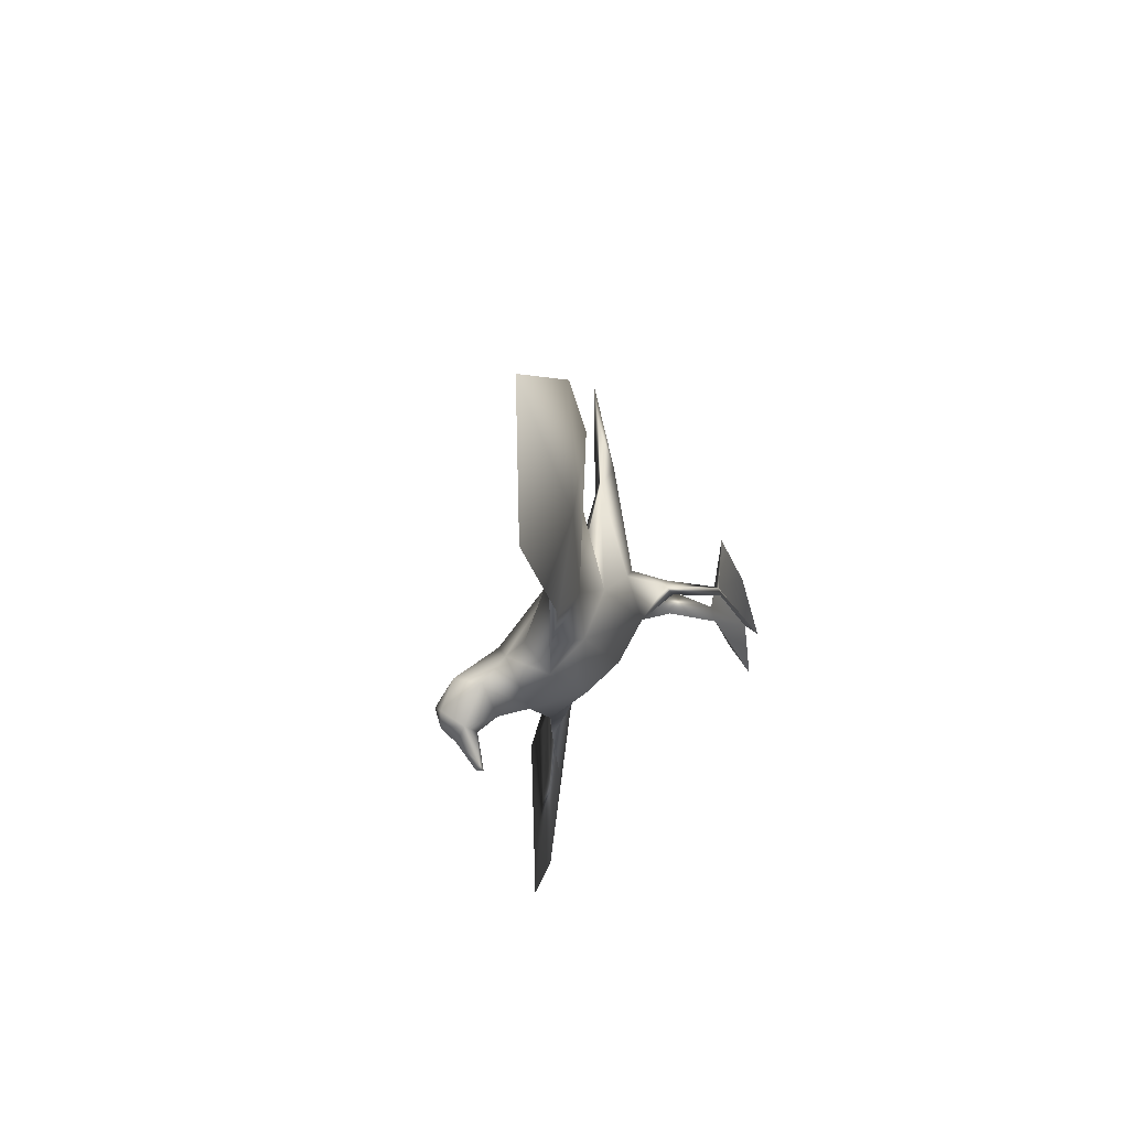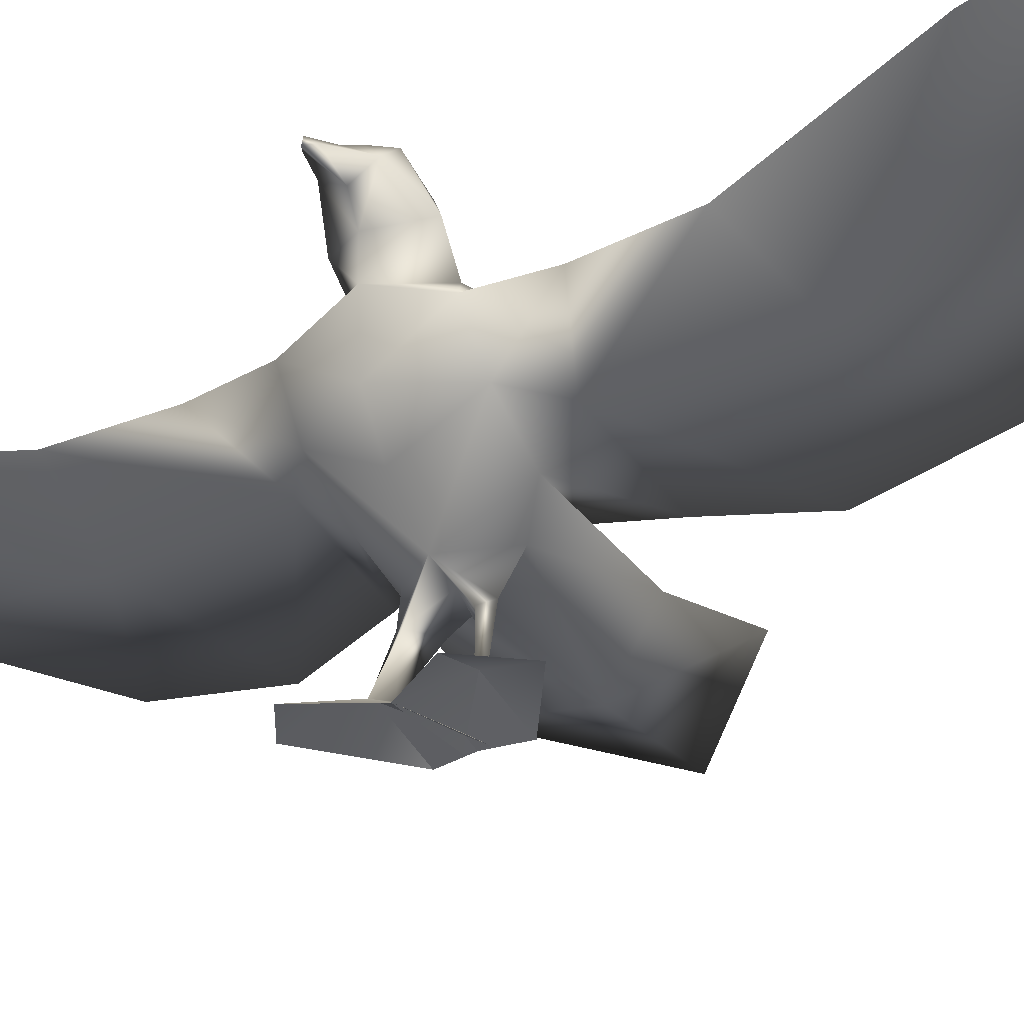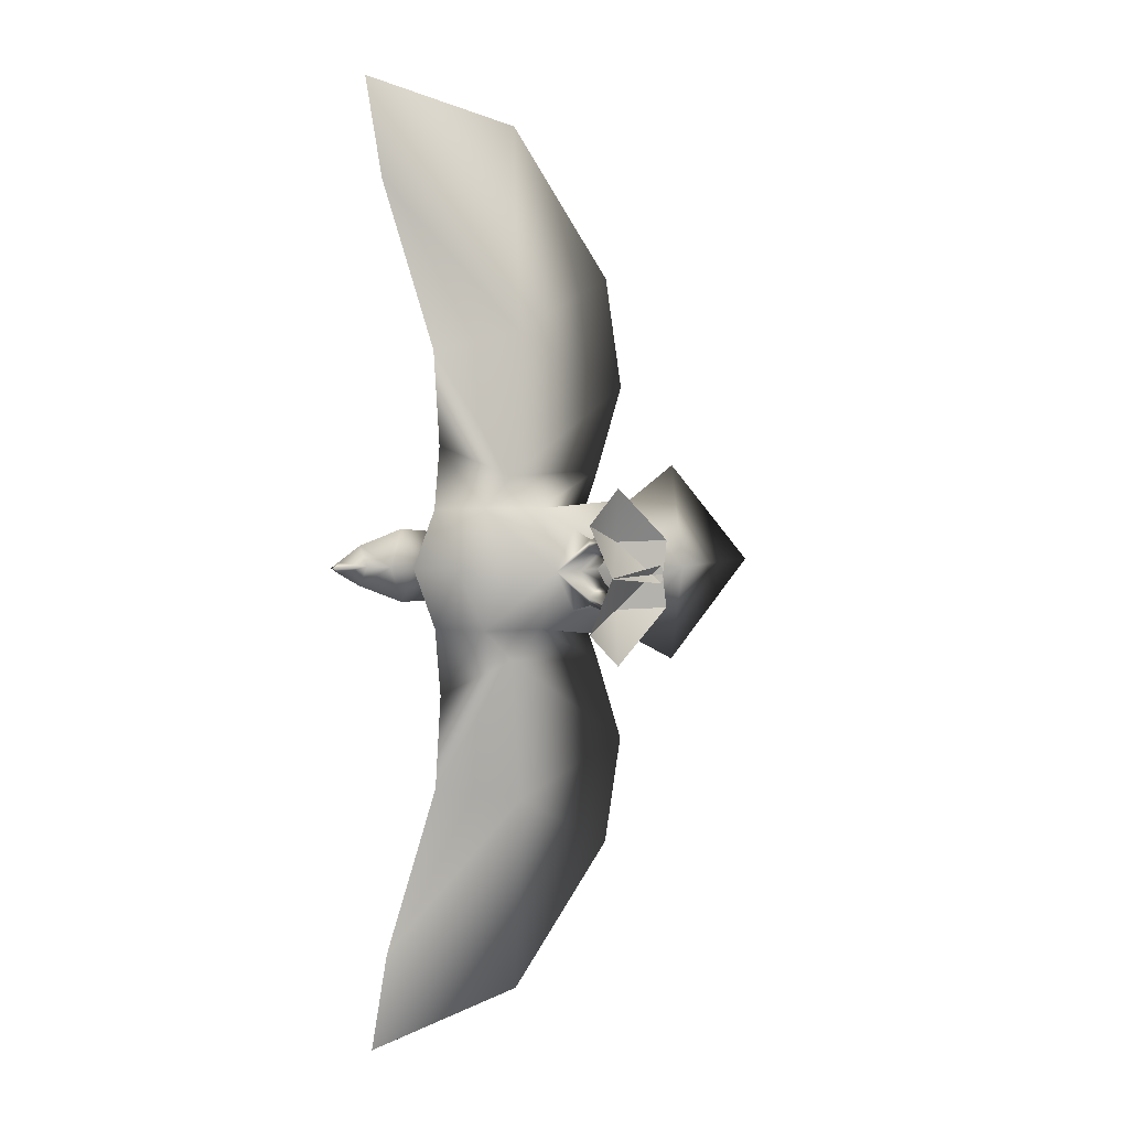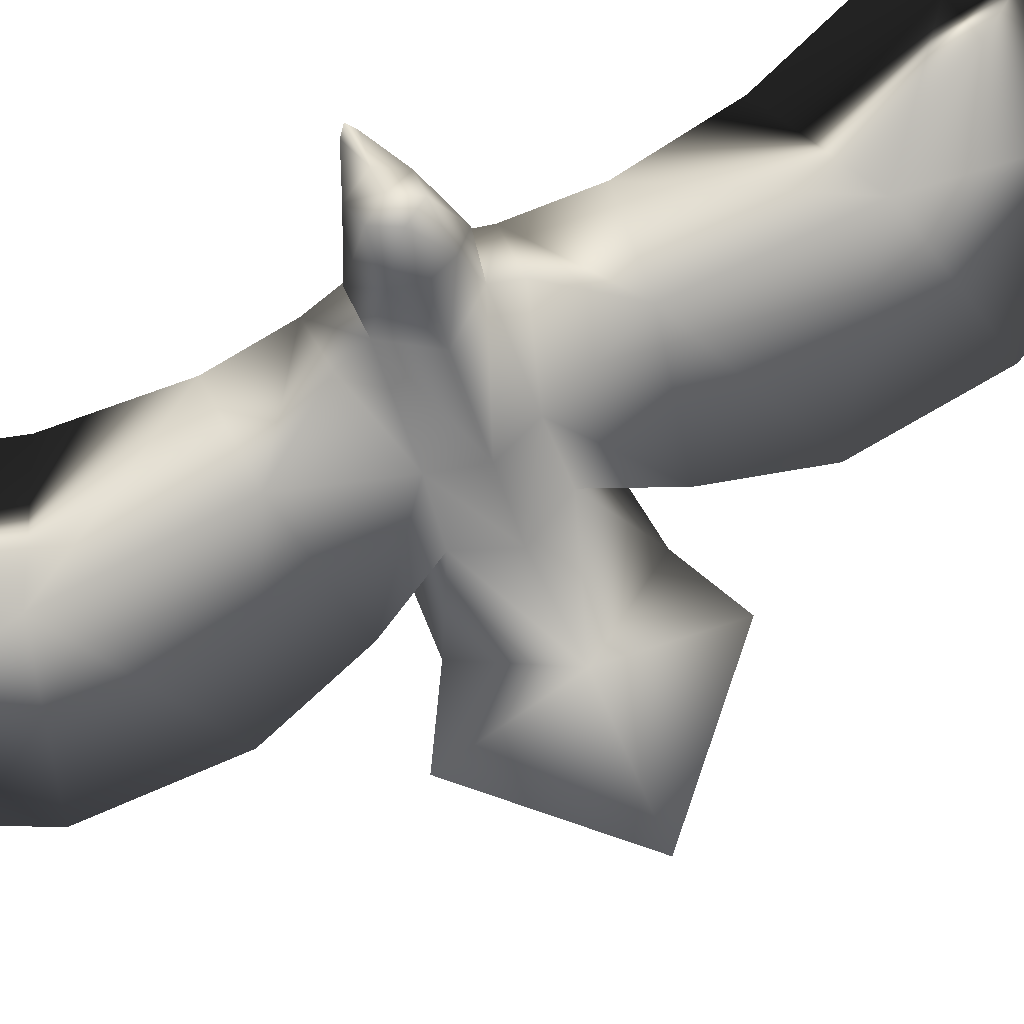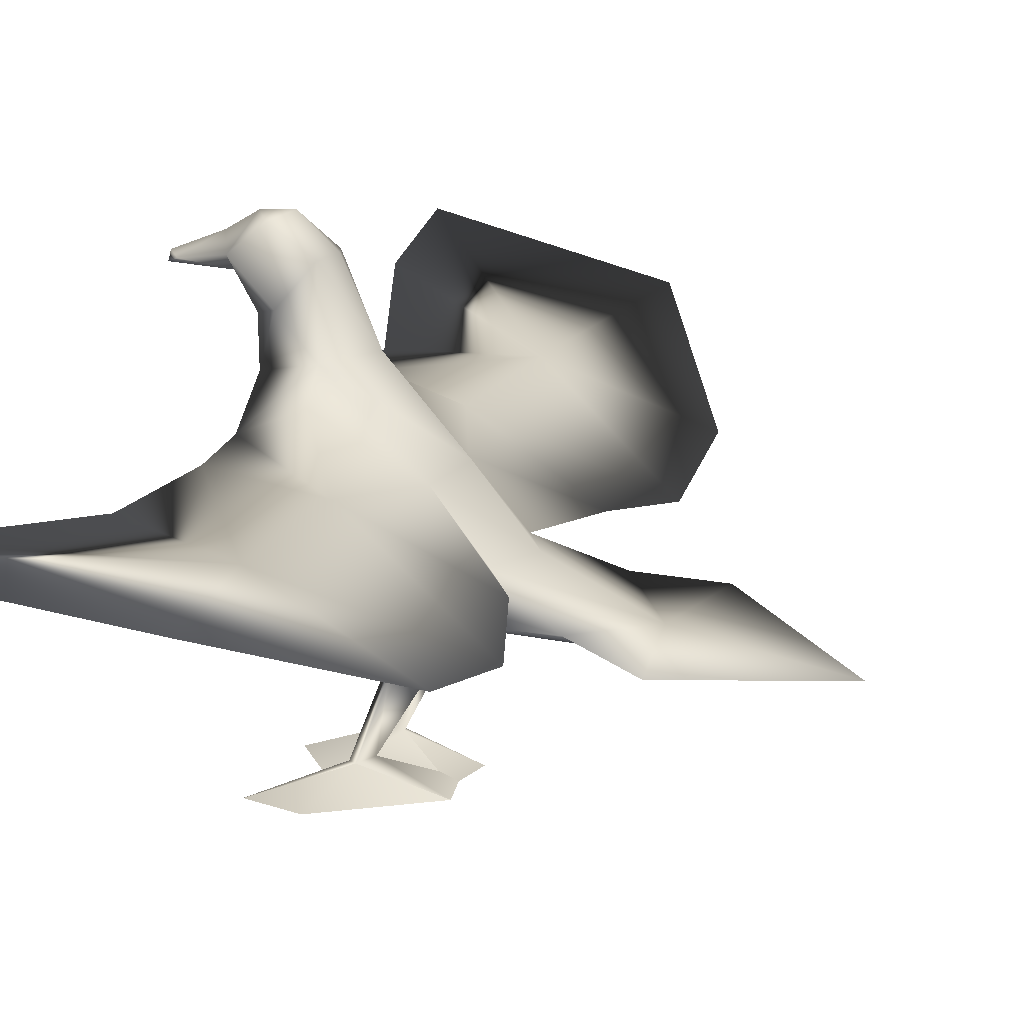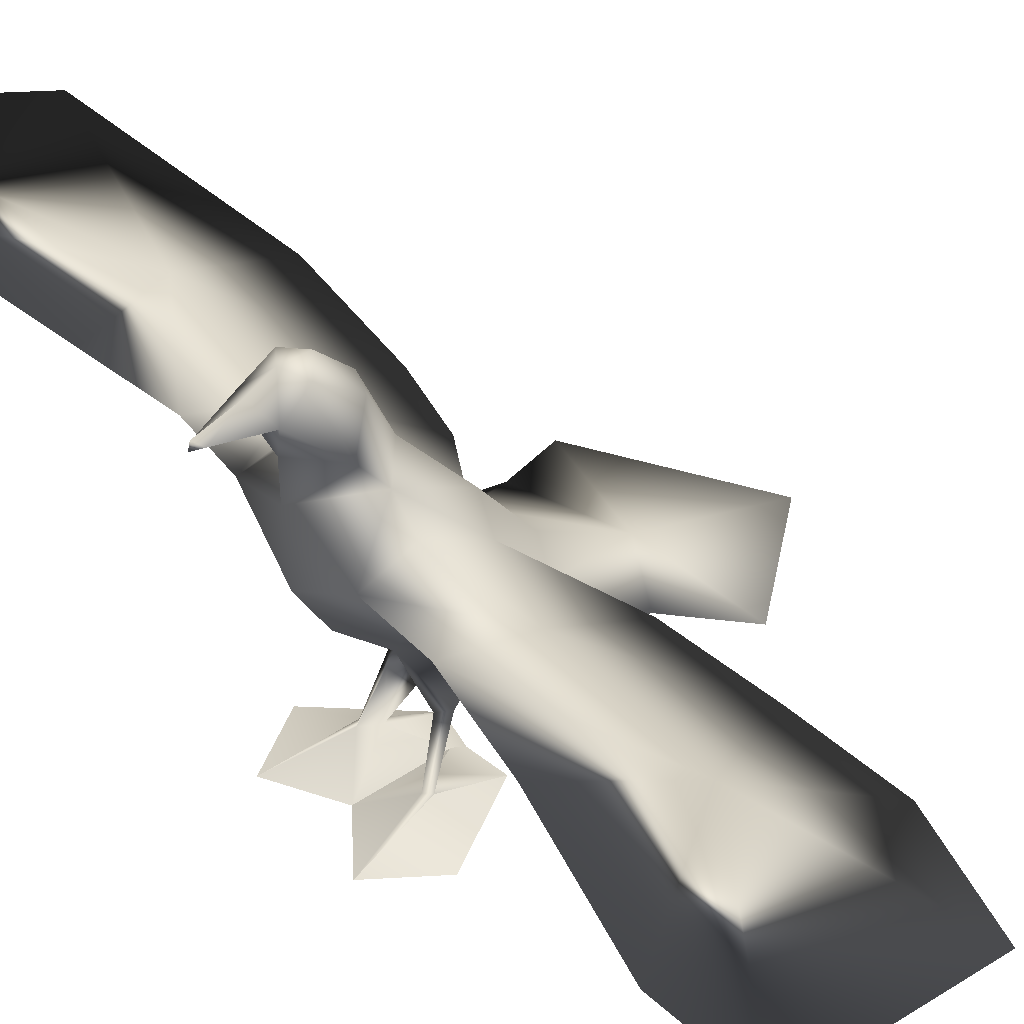
<metadata>
{"format":"obj","ext":"obj","renderer":"f3d","projection":"perspective","resolution":1024,"background":"white","views":[{"elev":65.0,"azim":-103.5,"up":"+Z"},{"elev":-29.4,"azim":-56.0,"up":"+Y"},{"elev":4.1,"azim":-47.3,"up":"+Z"},{"elev":75.6,"azim":63.4,"up":"+Y"},{"elev":13.9,"azim":16.5,"up":"+Y"},{"elev":38.8,"azim":-34.6,"up":"+Y"}]}
</metadata>
<code>
g polySurface16
v -0.1051 0.1385 0.02057
v -0.1351 0.1586 0.01802
v -0.1236 0.1629 0
v -0.09856 0.1399 0
v -0.1456 0.1618 0
v -0.1576 0.1394 0.02083
v -0.1655 0.1499 0
v -0.0747 0.08663 0
v -0.09995 0.08418 0.03463
v -0.1239 0.1132 0.03775
v -0.1475 0.1042 0
v -0.1587 0.1273 0
v -0.02288 0.02778 0
v -0.03625 0.02138 0.03658
v 0.01681 -0.02117 0
v -0.001286 -0.02156 0.03979
v -0.09877 0.06443 0.05831
v -0.1391 0.04814 0.05981
v -0.1467 0.07113 0
v -0.1429 0.01113 0
v -0.111 0.006538 0.06137
v -0.1189 -0.02809 0
v -0.07902 -0.06246 0
v -0.06429 -0.02547 0.06076
v -0.04593 -0.05418 0.04092
v 0.04756 -0.04889 0.06753
v -0.06162 -0.0912 0.03278
v -0.02314 -0.06626 0
v 0.09808 -0.07758 -0.003659
v -0.04633 -0.09574 0.01027
v -0.05297 -0.07117 0
v -0.06919 -0.09578 0.02361
v -0.05297 -0.07117 0
v -0.04633 -0.09574 0.01027
v -0.07148 -0.1394 0.0254
v -0.07935 -0.1407 0.03848
v -0.08474 -0.1407 0.03377
v -0.07148 -0.1394 0.0254
v -0.1983 0.1371 0
v -0.1923 0.1333 0.005661
v -0.2 0.1301 0
v 0.04756 -0.04889 0.06753
v 0.09808 -0.07758 -0.003659
v -0.04593 -0.05418 0.04092
v 0.1013 -0.05932 0.1017
v 0.2 -0.08063 -0.000373
v -0.07935 -0.1407 0.03848
v -0.09538 -0.1573 0.08486
v -0.1418 -0.1627 0.05112
v -0.02573 -0.1588 0.03282
v -0.1099 -0.1629 -0.0003465
v -0.07148 -0.1394 0.0254
v -0.08474 -0.1407 0.03377
v -0.03288 -0.1588 -0.009074
v -0.1418 -0.1627 0.05112
v -0.07935 -0.1407 0.03848
v 0.01681 -0.02117 0
v 0.08654 -0.05843 -0.004776
v -0.001286 -0.02156 0.03979
v 0.04756 -0.04889 0.06753
v -0.06429 -0.02547 0.06076
v 0.1013 -0.05932 0.1017
v 0.2 -0.08063 -0.000373
v 0.0273 -0.02118 0.09783
v -0.001286 -0.02156 0.03979
v -0.06429 -0.02547 0.06076
v -0.07533 0.003168 0.09255
v 0.04955 -0.0335 0.1829
v -0.06017 0.006254 0.2382
v -0.111 0.006538 0.06137
v -0.1465 0.04065 0.2176
v 0.04642 -0.01546 0.2944
v -0.02473 0.04752 0.4491
v -0.1962 0.08325 0.4847
v -0.1933 0.0631 0.3835
v -0.1344 0.04543 0.1233
v -0.1391 0.04814 0.05981
v 0.0273 -0.02118 0.09783
v -0.06365 0.03071 0.1201
v -0.03625 0.02138 0.03658
v -0.001286 -0.02156 0.03979
v 0.04955 -0.0335 0.1829
v -0.06026 0.03218 0.2646
v -0.1344 0.04543 0.1233
v -0.09877 0.06443 0.05831
v 0.04642 -0.01546 0.2944
v -0.02473 0.04752 0.4491
v -0.1962 0.08325 0.4847
v -0.1465 0.04065 0.2176
v -0.1933 0.0631 0.3835
v -0.1391 0.04814 0.05981
v -0.1051 0.1385 -0.02057
v -0.09856 0.1399 0
v -0.1236 0.1629 0
v -0.1351 0.1586 -0.01802
v -0.1456 0.1618 0
v -0.1576 0.1394 -0.02083
v -0.1655 0.1499 0
v -0.0747 0.08663 0
v -0.09995 0.08418 -0.03463
v -0.1239 0.1132 -0.03775
v -0.1475 0.1042 0
v -0.1587 0.1273 0
v -0.02288 0.02778 0
v -0.03625 0.02138 -0.03658
v 0.01681 -0.02117 0
v -0.001286 -0.02156 -0.03987
v -0.09877 0.06443 -0.05831
v -0.1391 0.04814 -0.06002
v -0.1467 0.07113 0
v -0.1429 0.01113 0
v -0.111 0.006538 -0.06154
v -0.1189 -0.02809 0
v -0.07902 -0.06246 0
v -0.06429 -0.02547 -0.06076
v -0.04593 -0.05418 -0.04092
v -0.06162 -0.0912 -0.03278
v -0.02314 -0.06626 0
v 0.09808 -0.07758 -0.003659
v -0.04633 -0.09574 -0.01027
v -0.05297 -0.07117 0
v -0.06919 -0.09578 -0.02361
v -0.05297 -0.07117 0
v -0.04633 -0.09574 -0.01027
v -0.07148 -0.1394 -0.0254
v -0.07935 -0.1407 -0.03848
v -0.08474 -0.1407 -0.03377
v -0.07148 -0.1394 -0.0254
v -0.1983 0.1371 0
v -0.2 0.1301 0
v -0.1923 0.1333 -0.005661
v -0.08474 -0.1407 -0.03377
v -0.1416 -0.1627 -0.05108
v -0.07935 -0.1407 -0.03848
v -0.1098 -0.1629 0.0002163
v -0.07148 -0.1394 -0.0254
v -0.03306 -0.1588 0.008914
v -0.07935 -0.1407 -0.03848
v -0.09534 -0.1573 -0.0847
v -0.02593 -0.1588 -0.03284
v -0.1416 -0.1627 -0.05108
v 0.01681 -0.02117 0
v -0.001286 -0.02156 -0.03987
v 0.08654 -0.05843 -0.004776
v 0.04756 -0.04889 -0.07489
v -0.06429 -0.02547 -0.06076
v -0.04593 -0.05418 -0.04092
v 0.1013 -0.05932 -0.1017
v 0.2 -0.08063 -0.000373
v -0.02593 -0.1588 -0.03284
v -0.07148 -0.1394 -0.0254
v -0.07935 -0.1407 -0.03848
v -0.03306 -0.1588 0.008914
v -0.06429 -0.02547 -0.06076
v -0.001286 -0.02156 -0.03987
v 0.0273 -0.02118 -0.09911
v -0.07533 0.003168 -0.09358
v 0.04955 -0.0335 -0.1829
v -0.06017 0.006254 -0.2382
v -0.111 0.006538 -0.06154
v -0.1465 0.04065 -0.2193
v 0.04642 -0.01546 -0.2944
v -0.02473 0.04752 -0.4491
v -0.1962 0.08325 -0.4847
v -0.1933 0.0631 -0.3835
v -0.1344 0.04543 -0.1271
v -0.1391 0.04814 -0.06002
v 0.0273 -0.02118 -0.09911
v -0.001286 -0.02156 -0.03987
v -0.03625 0.02138 -0.03658
v -0.06365 0.03071 -0.1204
v 0.04955 -0.0335 -0.1829
v -0.06026 0.03218 -0.2647
v -0.1344 0.04543 -0.1271
v -0.09877 0.06443 -0.05831
v 0.04642 -0.01546 -0.2944
v -0.02473 0.04752 -0.4491
v -0.1962 0.08325 -0.4847
v -0.1465 0.04065 -0.2193
v -0.1933 0.0631 -0.3835
v -0.1391 0.04814 -0.06002
v -0.04593 -0.05418 -0.04092
v 0.09808 -0.07758 -0.003659
v 0.04756 -0.04889 -0.07489
v 0.1013 -0.05932 -0.1017
v 0.2 -0.08063 -0.000373
v -0.07148 -0.1394 0.0254
v -0.03288 -0.1588 -0.009074
v -0.02573 -0.1588 0.03282
v -0.07935 -0.1407 0.03848
v -0.07853 -0.1403 0.03255
v -0.1418 -0.1627 0.05112
v -0.09538 -0.1573 0.08486
v -0.02573 -0.1588 0.03282
v -0.07853 -0.1403 0.03255
v -0.03288 -0.1588 -0.009074
v -0.1099 -0.1629 -0.0003465
v -0.1418 -0.1627 0.05112
v -0.07853 -0.1403 -0.03255
v -0.1416 -0.1627 -0.05108
v -0.1098 -0.1629 0.0002163
v -0.03306 -0.1588 0.008914
v -0.07853 -0.1403 -0.03255
v -0.02593 -0.1588 -0.03284
v -0.09534 -0.1573 -0.0847
v -0.1416 -0.1627 -0.05108
v -0.02593 -0.1588 -0.03284
v -0.07853 -0.1403 -0.03255
v -0.03306 -0.1588 0.008914
v -0.03288 -0.1588 -0.009074
v -0.07853 -0.1403 0.03255
v -0.02573 -0.1588 0.03282
g polySurface16_0
f 3 2 1
f 1 4 3
f 5 2 3
f 2 5 6
f 7 6 5
f 8 4 1
f 9 8 1
f 1 10 9
f 10 1 2
f 10 2 6
f 10 6 11
f 11 6 12
f 13 8 9
f 9 14 13
f 15 13 14
f 14 16 15
f 17 14 9
f 18 17 9
f 9 19 18
f 10 11 19
f 19 9 10
f 18 19 20
f 20 21 18
f 21 20 22
f 21 22 23
f 23 24 21
f 24 23 25
f 26 24 25
f 23 27 25
f 28 25 27
f 28 29 25
f 27 30 28
f 30 31 28
f 32 27 23
f 33 32 23
f 34 32 33
f 35 30 27
f 27 36 35
f 36 27 32
f 32 37 36
f 38 32 34
f 32 38 37
f 41 40 39
f 7 39 40
f 40 6 7
f 6 40 12
f 40 41 12
f 44 43 42
f 45 42 43
f 43 46 45
f 49 48 47
f 47 48 50
f 53 52 51
f 54 51 52
f 53 51 55
f 56 53 55
f 59 58 57
f 60 58 59
f 60 59 61
f 62 58 60
f 62 63 58
f 66 65 64
f 64 67 66
f 67 64 68
f 68 69 67
f 66 67 70
f 67 69 71
f 72 69 68
f 69 72 73
f 73 74 69
f 74 75 69
f 75 71 69
f 70 67 76
f 67 71 76
f 76 77 70
f 80 79 78
f 78 81 80
f 82 78 79
f 79 83 82
f 83 79 84
f 79 80 85
f 86 82 83
f 83 87 86
f 88 87 83
f 84 89 83
f 90 88 83
f 89 90 83
f 91 79 85
f 79 91 84
f 94 93 92
f 92 95 94
f 95 96 94
f 95 97 96
f 98 96 97
f 99 92 93
f 92 99 100
f 101 92 100
f 92 101 95
f 95 101 97
f 97 101 102
f 97 102 103
f 100 99 104
f 104 105 100
f 105 104 106
f 106 107 105
f 105 108 100
f 100 108 109
f 109 110 100
f 110 101 100
f 110 102 101
f 109 111 110
f 109 112 111
f 111 112 113
f 112 114 113
f 112 115 114
f 114 115 116
f 117 114 116
f 117 116 118
f 116 119 118
f 118 120 117
f 121 120 118
f 117 122 114
f 122 123 114
f 122 124 123
f 117 120 125
f 125 126 117
f 122 117 126
f 126 127 122
f 124 122 128
f 127 128 122
f 131 130 129
f 130 131 103
f 131 97 103
f 98 131 129
f 131 98 97
f 134 133 132
f 133 135 132
f 136 132 135
f 135 137 136
f 140 139 138
f 139 141 138
f 144 143 142
f 145 143 144
f 146 143 145
f 147 146 145
f 148 145 144
f 144 149 148
f 152 151 150
f 151 153 150
f 156 155 154
f 154 157 156
f 158 156 157
f 157 159 158
f 157 154 160
f 159 157 161
f 162 158 159
f 159 163 162
f 164 163 159
f 165 159 161
f 159 165 164
f 166 157 160
f 161 157 166
f 160 167 166
f 170 169 168
f 168 171 170
f 171 168 172
f 172 173 171
f 171 173 174
f 170 171 175
f 173 172 176
f 176 177 173
f 177 178 173
f 179 174 173
f 178 180 173
f 180 179 173
f 171 181 175
f 181 171 174
f 184 183 182
f 183 184 185
f 186 183 185
f 189 188 187
f 189 187 190
f 193 192 191
f 193 191 194
f 197 196 195
f 197 195 198
f 201 200 199
f 202 201 199
f 205 204 203
f 206 205 203
f 209 208 207
f 212 211 210

</code>
